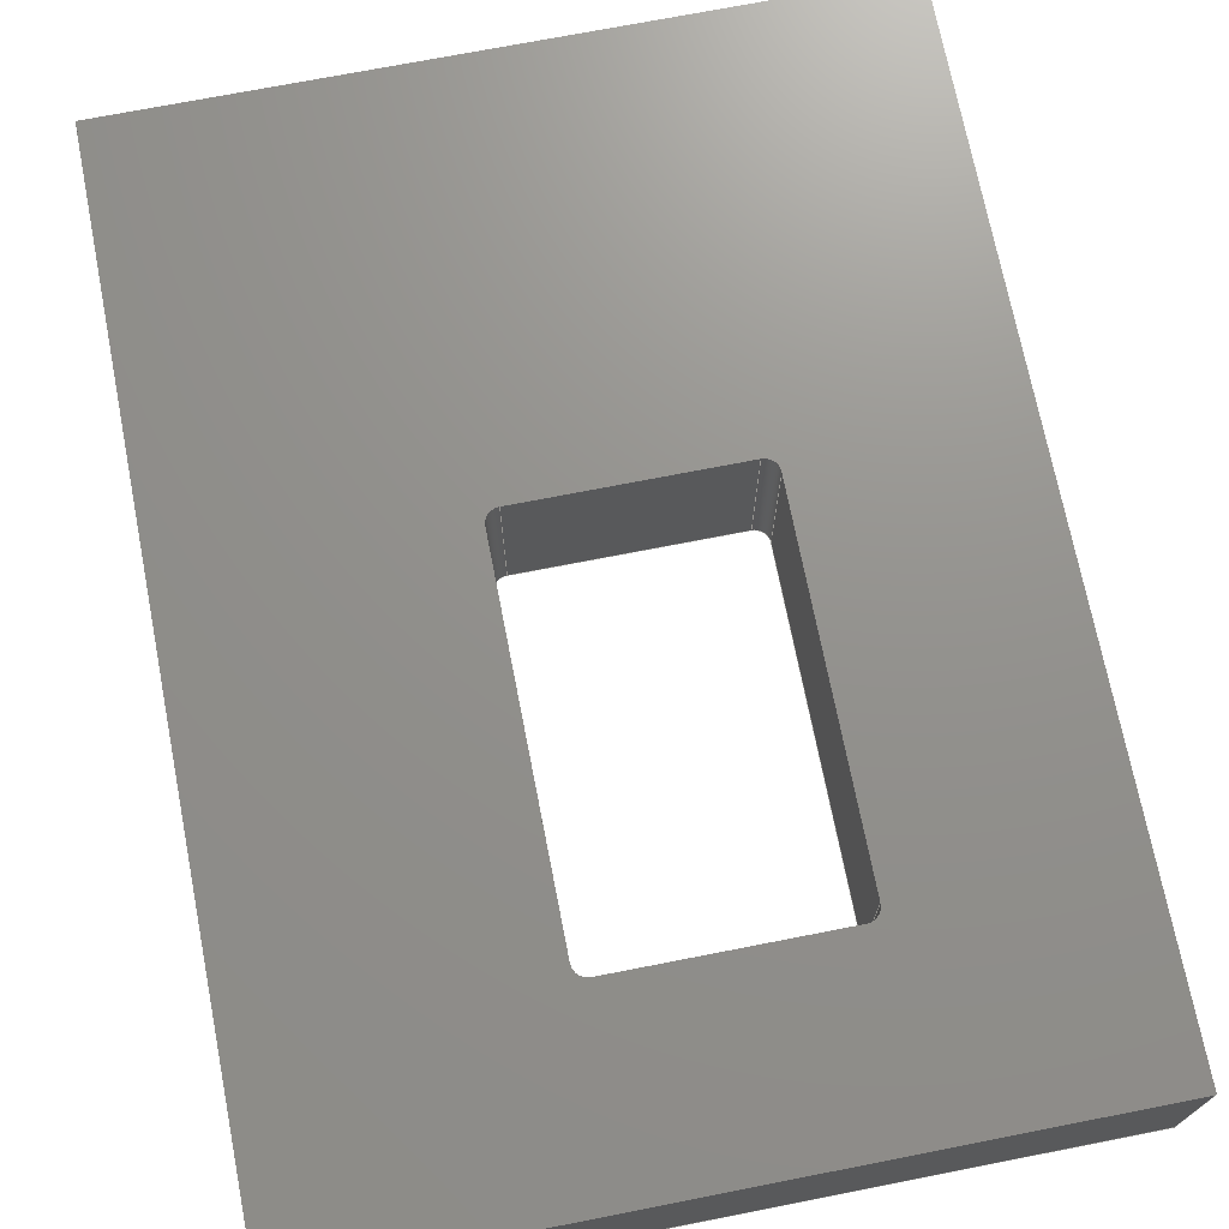
<metadata>
{"format":"step","ext":"stp","renderer":"f3d","projection":"perspective","resolution":1024,"background":"white","views":[{"elev":71.8,"azim":168.9,"up":"+Z"}]}
</metadata>
<code>
ISO-10303-21;
DATA;
#1=MECHANICAL_DESIGN_GEOMETRIC_PRESENTATION_REPRESENTATION('',(#4),#450);
#2=SHAPE_REPRESENTATION_RELATIONSHIP('SRR','None',#457,#3);
#3=ADVANCED_BREP_SHAPE_REPRESENTATION('',(#5),#449);
#4=STYLED_ITEM('',(#466),#5);
#5=MANIFOLD_SOLID_BREP('Solid1',#262);
#6=FACE_BOUND('',#47,.T.);
#7=FACE_BOUND('',#49,.T.);
#8=CIRCLE('',#278,3);
#9=CIRCLE('',#279,3);
#10=CIRCLE('',#282,3);
#11=CIRCLE('',#283,3);
#12=CIRCLE('',#286,3);
#13=CIRCLE('',#287,3);
#14=CIRCLE('',#290,3);
#15=CIRCLE('',#291,3);
#16=CYLINDRICAL_SURFACE('',#277,3);
#17=CYLINDRICAL_SURFACE('',#281,3);
#18=CYLINDRICAL_SURFACE('',#285,3);
#19=CYLINDRICAL_SURFACE('',#289,3);
#20=FACE_OUTER_BOUND('',#34,.T.);
#21=FACE_OUTER_BOUND('',#35,.T.);
#22=FACE_OUTER_BOUND('',#36,.T.);
#23=FACE_OUTER_BOUND('',#37,.T.);
#24=FACE_OUTER_BOUND('',#38,.T.);
#25=FACE_OUTER_BOUND('',#39,.T.);
#26=FACE_OUTER_BOUND('',#40,.T.);
#27=FACE_OUTER_BOUND('',#41,.T.);
#28=FACE_OUTER_BOUND('',#42,.T.);
#29=FACE_OUTER_BOUND('',#43,.T.);
#30=FACE_OUTER_BOUND('',#44,.T.);
#31=FACE_OUTER_BOUND('',#45,.T.);
#32=FACE_OUTER_BOUND('',#46,.T.);
#33=FACE_OUTER_BOUND('',#48,.T.);
#34=EDGE_LOOP('',(#166,#167,#168,#169));
#35=EDGE_LOOP('',(#170,#171,#172,#173));
#36=EDGE_LOOP('',(#174,#175,#176,#177));
#37=EDGE_LOOP('',(#178,#179,#180,#181));
#38=EDGE_LOOP('',(#182,#183,#184,#185));
#39=EDGE_LOOP('',(#186,#187,#188,#189));
#40=EDGE_LOOP('',(#190,#191,#192,#193));
#41=EDGE_LOOP('',(#194,#195,#196,#197));
#42=EDGE_LOOP('',(#198,#199,#200,#201));
#43=EDGE_LOOP('',(#202,#203,#204,#205));
#44=EDGE_LOOP('',(#206,#207,#208,#209));
#45=EDGE_LOOP('',(#210,#211,#212,#213));
#46=EDGE_LOOP('',(#214,#215,#216,#217));
#47=EDGE_LOOP('',(#218,#219,#220,#221,#222,#223,#224,#225));
#48=EDGE_LOOP('',(#226,#227,#228,#229));
#49=EDGE_LOOP('',(#230,#231,#232,#233,#234,#235,#236,#237));
#50=LINE('',#376,#78);
#51=LINE('',#378,#79);
#52=LINE('',#380,#80);
#53=LINE('',#381,#81);
#54=LINE('',#387,#82);
#55=LINE('',#390,#83);
#56=LINE('',#392,#84);
#57=LINE('',#393,#85);
#58=LINE('',#399,#86);
#59=LINE('',#402,#87);
#60=LINE('',#404,#88);
#61=LINE('',#405,#89);
#62=LINE('',#411,#90);
#63=LINE('',#414,#91);
#64=LINE('',#416,#92);
#65=LINE('',#417,#93);
#66=LINE('',#424,#94);
#67=LINE('',#426,#95);
#68=LINE('',#428,#96);
#69=LINE('',#429,#97);
#70=LINE('',#432,#98);
#71=LINE('',#434,#99);
#72=LINE('',#435,#100);
#73=LINE('',#438,#101);
#74=LINE('',#440,#102);
#75=LINE('',#441,#103);
#76=LINE('',#443,#104);
#77=LINE('',#444,#105);
#78=VECTOR('',#302,10);
#79=VECTOR('',#303,10);
#80=VECTOR('',#304,10);
#81=VECTOR('',#305,10);
#82=VECTOR('',#312,10);
#83=VECTOR('',#315,10);
#84=VECTOR('',#316,10);
#85=VECTOR('',#317,10);
#86=VECTOR('',#324,10);
#87=VECTOR('',#327,10);
#88=VECTOR('',#328,10);
#89=VECTOR('',#329,10);
#90=VECTOR('',#336,10);
#91=VECTOR('',#339,10);
#92=VECTOR('',#340,10);
#93=VECTOR('',#341,10);
#94=VECTOR('',#350,10);
#95=VECTOR('',#351,10);
#96=VECTOR('',#352,10);
#97=VECTOR('',#353,10);
#98=VECTOR('',#356,10);
#99=VECTOR('',#357,10);
#100=VECTOR('',#358,10);
#101=VECTOR('',#361,10);
#102=VECTOR('',#362,10);
#103=VECTOR('',#363,10);
#104=VECTOR('',#366,10);
#105=VECTOR('',#367,10);
#106=VERTEX_POINT('',#374);
#107=VERTEX_POINT('',#375);
#108=VERTEX_POINT('',#377);
#109=VERTEX_POINT('',#379);
#110=VERTEX_POINT('',#383);
#111=VERTEX_POINT('',#385);
#112=VERTEX_POINT('',#389);
#113=VERTEX_POINT('',#391);
#114=VERTEX_POINT('',#395);
#115=VERTEX_POINT('',#397);
#116=VERTEX_POINT('',#401);
#117=VERTEX_POINT('',#403);
#118=VERTEX_POINT('',#407);
#119=VERTEX_POINT('',#409);
#120=VERTEX_POINT('',#413);
#121=VERTEX_POINT('',#415);
#122=VERTEX_POINT('',#422);
#123=VERTEX_POINT('',#423);
#124=VERTEX_POINT('',#425);
#125=VERTEX_POINT('',#427);
#126=VERTEX_POINT('',#431);
#127=VERTEX_POINT('',#433);
#128=VERTEX_POINT('',#437);
#129=VERTEX_POINT('',#439);
#130=EDGE_CURVE('',#106,#107,#50,.T.);
#131=EDGE_CURVE('',#108,#106,#51,.T.);
#132=EDGE_CURVE('',#109,#108,#52,.T.);
#133=EDGE_CURVE('',#109,#107,#53,.T.);
#134=EDGE_CURVE('',#107,#110,#8,.T.);
#135=EDGE_CURVE('',#111,#109,#9,.T.);
#136=EDGE_CURVE('',#111,#110,#54,.T.);
#137=EDGE_CURVE('',#110,#112,#55,.T.);
#138=EDGE_CURVE('',#113,#111,#56,.T.);
#139=EDGE_CURVE('',#113,#112,#57,.T.);
#140=EDGE_CURVE('',#112,#114,#10,.T.);
#141=EDGE_CURVE('',#115,#113,#11,.T.);
#142=EDGE_CURVE('',#115,#114,#58,.T.);
#143=EDGE_CURVE('',#114,#116,#59,.T.);
#144=EDGE_CURVE('',#117,#115,#60,.T.);
#145=EDGE_CURVE('',#117,#116,#61,.T.);
#146=EDGE_CURVE('',#116,#118,#12,.T.);
#147=EDGE_CURVE('',#119,#117,#13,.T.);
#148=EDGE_CURVE('',#119,#118,#62,.T.);
#149=EDGE_CURVE('',#118,#120,#63,.T.);
#150=EDGE_CURVE('',#121,#119,#64,.T.);
#151=EDGE_CURVE('',#121,#120,#65,.T.);
#152=EDGE_CURVE('',#120,#106,#14,.T.);
#153=EDGE_CURVE('',#108,#121,#15,.T.);
#154=EDGE_CURVE('',#122,#123,#66,.T.);
#155=EDGE_CURVE('',#123,#124,#67,.T.);
#156=EDGE_CURVE('',#125,#124,#68,.T.);
#157=EDGE_CURVE('',#122,#125,#69,.T.);
#158=EDGE_CURVE('',#126,#122,#70,.T.);
#159=EDGE_CURVE('',#127,#125,#71,.T.);
#160=EDGE_CURVE('',#126,#127,#72,.T.);
#161=EDGE_CURVE('',#128,#126,#73,.T.);
#162=EDGE_CURVE('',#129,#127,#74,.T.);
#163=EDGE_CURVE('',#128,#129,#75,.T.);
#164=EDGE_CURVE('',#123,#128,#76,.T.);
#165=EDGE_CURVE('',#124,#129,#77,.T.);
#166=ORIENTED_EDGE('',*,*,#130,.F.);
#167=ORIENTED_EDGE('',*,*,#131,.F.);
#168=ORIENTED_EDGE('',*,*,#132,.F.);
#169=ORIENTED_EDGE('',*,*,#133,.T.);
#170=ORIENTED_EDGE('',*,*,#134,.F.);
#171=ORIENTED_EDGE('',*,*,#133,.F.);
#172=ORIENTED_EDGE('',*,*,#135,.F.);
#173=ORIENTED_EDGE('',*,*,#136,.T.);
#174=ORIENTED_EDGE('',*,*,#137,.F.);
#175=ORIENTED_EDGE('',*,*,#136,.F.);
#176=ORIENTED_EDGE('',*,*,#138,.F.);
#177=ORIENTED_EDGE('',*,*,#139,.T.);
#178=ORIENTED_EDGE('',*,*,#140,.F.);
#179=ORIENTED_EDGE('',*,*,#139,.F.);
#180=ORIENTED_EDGE('',*,*,#141,.F.);
#181=ORIENTED_EDGE('',*,*,#142,.T.);
#182=ORIENTED_EDGE('',*,*,#143,.F.);
#183=ORIENTED_EDGE('',*,*,#142,.F.);
#184=ORIENTED_EDGE('',*,*,#144,.F.);
#185=ORIENTED_EDGE('',*,*,#145,.T.);
#186=ORIENTED_EDGE('',*,*,#146,.F.);
#187=ORIENTED_EDGE('',*,*,#145,.F.);
#188=ORIENTED_EDGE('',*,*,#147,.F.);
#189=ORIENTED_EDGE('',*,*,#148,.T.);
#190=ORIENTED_EDGE('',*,*,#149,.F.);
#191=ORIENTED_EDGE('',*,*,#148,.F.);
#192=ORIENTED_EDGE('',*,*,#150,.F.);
#193=ORIENTED_EDGE('',*,*,#151,.T.);
#194=ORIENTED_EDGE('',*,*,#152,.F.);
#195=ORIENTED_EDGE('',*,*,#151,.F.);
#196=ORIENTED_EDGE('',*,*,#153,.F.);
#197=ORIENTED_EDGE('',*,*,#131,.T.);
#198=ORIENTED_EDGE('',*,*,#154,.T.);
#199=ORIENTED_EDGE('',*,*,#155,.T.);
#200=ORIENTED_EDGE('',*,*,#156,.F.);
#201=ORIENTED_EDGE('',*,*,#157,.F.);
#202=ORIENTED_EDGE('',*,*,#158,.T.);
#203=ORIENTED_EDGE('',*,*,#157,.T.);
#204=ORIENTED_EDGE('',*,*,#159,.F.);
#205=ORIENTED_EDGE('',*,*,#160,.F.);
#206=ORIENTED_EDGE('',*,*,#161,.T.);
#207=ORIENTED_EDGE('',*,*,#160,.T.);
#208=ORIENTED_EDGE('',*,*,#162,.F.);
#209=ORIENTED_EDGE('',*,*,#163,.F.);
#210=ORIENTED_EDGE('',*,*,#164,.T.);
#211=ORIENTED_EDGE('',*,*,#163,.T.);
#212=ORIENTED_EDGE('',*,*,#165,.F.);
#213=ORIENTED_EDGE('',*,*,#155,.F.);
#214=ORIENTED_EDGE('',*,*,#165,.T.);
#215=ORIENTED_EDGE('',*,*,#162,.T.);
#216=ORIENTED_EDGE('',*,*,#159,.T.);
#217=ORIENTED_EDGE('',*,*,#156,.T.);
#218=ORIENTED_EDGE('',*,*,#144,.T.);
#219=ORIENTED_EDGE('',*,*,#141,.T.);
#220=ORIENTED_EDGE('',*,*,#138,.T.);
#221=ORIENTED_EDGE('',*,*,#135,.T.);
#222=ORIENTED_EDGE('',*,*,#132,.T.);
#223=ORIENTED_EDGE('',*,*,#153,.T.);
#224=ORIENTED_EDGE('',*,*,#150,.T.);
#225=ORIENTED_EDGE('',*,*,#147,.T.);
#226=ORIENTED_EDGE('',*,*,#164,.F.);
#227=ORIENTED_EDGE('',*,*,#154,.F.);
#228=ORIENTED_EDGE('',*,*,#158,.F.);
#229=ORIENTED_EDGE('',*,*,#161,.F.);
#230=ORIENTED_EDGE('',*,*,#143,.T.);
#231=ORIENTED_EDGE('',*,*,#146,.T.);
#232=ORIENTED_EDGE('',*,*,#149,.T.);
#233=ORIENTED_EDGE('',*,*,#152,.T.);
#234=ORIENTED_EDGE('',*,*,#130,.T.);
#235=ORIENTED_EDGE('',*,*,#134,.T.);
#236=ORIENTED_EDGE('',*,*,#137,.T.);
#237=ORIENTED_EDGE('',*,*,#140,.T.);
#238=PLANE('',#276);
#239=PLANE('',#280);
#240=PLANE('',#284);
#241=PLANE('',#288);
#242=PLANE('',#292);
#243=PLANE('',#293);
#244=PLANE('',#294);
#245=PLANE('',#295);
#246=PLANE('',#296);
#247=PLANE('',#297);
#248=ADVANCED_FACE('',(#20),#238,.F.);
#249=ADVANCED_FACE('',(#21),#16,.F.);
#250=ADVANCED_FACE('',(#22),#239,.F.);
#251=ADVANCED_FACE('',(#23),#17,.F.);
#252=ADVANCED_FACE('',(#24),#240,.F.);
#253=ADVANCED_FACE('',(#25),#18,.F.);
#254=ADVANCED_FACE('',(#26),#241,.F.);
#255=ADVANCED_FACE('',(#27),#19,.F.);
#256=ADVANCED_FACE('',(#28),#242,.T.);
#257=ADVANCED_FACE('',(#29),#243,.T.);
#258=ADVANCED_FACE('',(#30),#244,.T.);
#259=ADVANCED_FACE('',(#31),#245,.T.);
#260=ADVANCED_FACE('',(#32,#6),#246,.T.);
#261=ADVANCED_FACE('',(#33,#7),#247,.F.);
#262=CLOSED_SHELL('',(#248,#249,#250,#251,#252,#253,#254,#255,#256,#257,
#258,#259,#260,#261));
#263=DERIVED_UNIT_ELEMENT(#265,1);
#264=DERIVED_UNIT_ELEMENT(#452,3);
#265=(
MASS_UNIT()
NAMED_UNIT(*)
SI_UNIT($,.GRAM.)
);
#266=DERIVED_UNIT((#263,#264));
#267=MEASURE_REPRESENTATION_ITEM('density measure',
POSITIVE_RATIO_MEASURE(1),#266);
#268=PROPERTY_DEFINITION_REPRESENTATION(#273,#270);
#269=PROPERTY_DEFINITION_REPRESENTATION(#274,#271);
#270=REPRESENTATION('material name',(#272),#449);
#271=REPRESENTATION('density',(#267),#449);
#272=DESCRIPTIVE_REPRESENTATION_ITEM('Generic','Generic');
#273=PROPERTY_DEFINITION('material property','material name',#459);
#274=PROPERTY_DEFINITION('material property','density of part',#459);
#275=AXIS2_PLACEMENT_3D('placement',#372,#298,#299);
#276=AXIS2_PLACEMENT_3D('',#373,#300,#301);
#277=AXIS2_PLACEMENT_3D('',#382,#306,#307);
#278=AXIS2_PLACEMENT_3D('',#384,#308,#309);
#279=AXIS2_PLACEMENT_3D('',#386,#310,#311);
#280=AXIS2_PLACEMENT_3D('',#388,#313,#314);
#281=AXIS2_PLACEMENT_3D('',#394,#318,#319);
#282=AXIS2_PLACEMENT_3D('',#396,#320,#321);
#283=AXIS2_PLACEMENT_3D('',#398,#322,#323);
#284=AXIS2_PLACEMENT_3D('',#400,#325,#326);
#285=AXIS2_PLACEMENT_3D('',#406,#330,#331);
#286=AXIS2_PLACEMENT_3D('',#408,#332,#333);
#287=AXIS2_PLACEMENT_3D('',#410,#334,#335);
#288=AXIS2_PLACEMENT_3D('',#412,#337,#338);
#289=AXIS2_PLACEMENT_3D('',#418,#342,#343);
#290=AXIS2_PLACEMENT_3D('',#419,#344,#345);
#291=AXIS2_PLACEMENT_3D('',#420,#346,#347);
#292=AXIS2_PLACEMENT_3D('',#421,#348,#349);
#293=AXIS2_PLACEMENT_3D('',#430,#354,#355);
#294=AXIS2_PLACEMENT_3D('',#436,#359,#360);
#295=AXIS2_PLACEMENT_3D('',#442,#364,#365);
#296=AXIS2_PLACEMENT_3D('',#445,#368,#369);
#297=AXIS2_PLACEMENT_3D('',#446,#370,#371);
#298=DIRECTION('axis',(0,0,1));
#299=DIRECTION('refdir',(1,0,0));
#300=DIRECTION('center_axis',(-1,-3.001e-16,-6.663e-32));
#301=DIRECTION('ref_axis',(-3.001e-16,1,2.22e-16));
#302=DIRECTION('',(3.001e-16,-1,-2.22e-16));
#303=DIRECTION('',(0,2.22e-16,-1));
#304=DIRECTION('',(-3.001e-16,1,2.22e-16));
#305=DIRECTION('',(0,2.22e-16,-1));
#306=DIRECTION('center_axis',(0,2.22e-16,-1));
#307=DIRECTION('ref_axis',(-1,-3.007e-16,-6.677e-32));
#308=DIRECTION('center_axis',(0,-2.22e-16,1));
#309=DIRECTION('ref_axis',(-1,-3.007e-16,-6.677e-32));
#310=DIRECTION('center_axis',(0,2.22e-16,-1));
#311=DIRECTION('ref_axis',(-1,-3.007e-16,-6.677e-32));
#312=DIRECTION('',(0,2.22e-16,-1));
#313=DIRECTION('center_axis',(-1.262e-17,-1,-2.22e-16));
#314=DIRECTION('ref_axis',(-1,1.262e-17,2.801e-33));
#315=DIRECTION('',(1,-1.262e-17,-2.801e-33));
#316=DIRECTION('',(-1,1.262e-17,2.801e-33));
#317=DIRECTION('',(0,2.22e-16,-1));
#318=DIRECTION('center_axis',(0,2.22e-16,-1));
#319=DIRECTION('ref_axis',(0,-1,-2.22e-16));
#320=DIRECTION('center_axis',(0,-2.22e-16,1));
#321=DIRECTION('ref_axis',(0,-1,-2.22e-16));
#322=DIRECTION('center_axis',(0,2.22e-16,-1));
#323=DIRECTION('ref_axis',(0,-1,-2.22e-16));
#324=DIRECTION('',(0,2.22e-16,-1));
#325=DIRECTION('center_axis',(1,1.8e-16,3.998e-32));
#326=DIRECTION('ref_axis',(1.8e-16,-1,-2.22e-16));
#327=DIRECTION('',(-1.8e-16,1,2.22e-16));
#328=DIRECTION('',(1.8e-16,-1,-2.22e-16));
#329=DIRECTION('',(0,2.22e-16,-1));
#330=DIRECTION('center_axis',(0,2.22e-16,-1));
#331=DIRECTION('ref_axis',(1,0,0));
#332=DIRECTION('center_axis',(0,-2.22e-16,1));
#333=DIRECTION('ref_axis',(1,0,0));
#334=DIRECTION('center_axis',(0,2.22e-16,-1));
#335=DIRECTION('ref_axis',(1,0,0));
#336=DIRECTION('',(0,2.22e-16,-1));
#337=DIRECTION('center_axis',(0,1,2.22e-16));
#338=DIRECTION('ref_axis',(1,0,0));
#339=DIRECTION('',(-1,0,0));
#340=DIRECTION('',(1,0,0));
#341=DIRECTION('',(0,2.22e-16,-1));
#342=DIRECTION('center_axis',(0,2.22e-16,-1));
#343=DIRECTION('ref_axis',(0,1,2.22e-16));
#344=DIRECTION('center_axis',(0,-2.22e-16,1));
#345=DIRECTION('ref_axis',(0,1,2.22e-16));
#346=DIRECTION('center_axis',(0,2.22e-16,-1));
#347=DIRECTION('ref_axis',(0,1,2.22e-16));
#348=DIRECTION('center_axis',(2.368e-16,-1,-2.22e-16));
#349=DIRECTION('ref_axis',(1,2.368e-16,5.259e-32));
#350=DIRECTION('',(1,2.368e-16,5.259e-32));
#351=DIRECTION('',(0,-2.22e-16,1));
#352=DIRECTION('',(1,2.368e-16,5.259e-32));
#353=DIRECTION('',(0,-2.22e-16,1));
#354=DIRECTION('center_axis',(-1,0,0));
#355=DIRECTION('ref_axis',(0,-1,-2.22e-16));
#356=DIRECTION('',(0,-1,-2.22e-16));
#357=DIRECTION('',(0,-1,-2.22e-16));
#358=DIRECTION('',(0,-2.22e-16,1));
#359=DIRECTION('center_axis',(-2.368e-16,1,2.22e-16));
#360=DIRECTION('ref_axis',(-1,-2.368e-16,-5.259e-32));
#361=DIRECTION('',(-1,-2.368e-16,-5.259e-32));
#362=DIRECTION('',(-1,-2.368e-16,-5.259e-32));
#363=DIRECTION('',(0,-2.22e-16,1));
#364=DIRECTION('center_axis',(1,2.665e-16,5.916e-32));
#365=DIRECTION('ref_axis',(-2.665e-16,1,2.22e-16));
#366=DIRECTION('',(-2.665e-16,1,2.22e-16));
#367=DIRECTION('',(-2.665e-16,1,2.22e-16));
#368=DIRECTION('center_axis',(0,-2.22e-16,1));
#369=DIRECTION('ref_axis',(0,-1,-2.22e-16));
#370=DIRECTION('center_axis',(0,-2.22e-16,1));
#371=DIRECTION('ref_axis',(0,-1,-2.22e-16));
#372=CARTESIAN_POINT('',(0,0,0));
#373=CARTESIAN_POINT('Origin',(-18.23,21.57,-13));
#374=CARTESIAN_POINT('',(-18.23,95.57,-48));
#375=CARTESIAN_POINT('',(-18.23,21.57,-48));
#376=CARTESIAN_POINT('',(-18.23,28.29,-48));
#377=CARTESIAN_POINT('',(-18.23,95.57,-13));
#378=CARTESIAN_POINT('',(-18.23,95.57,-13));
#379=CARTESIAN_POINT('',(-18.23,21.57,-13));
#380=CARTESIAN_POINT('',(-18.23,28.29,-13));
#381=CARTESIAN_POINT('',(-18.23,21.57,-13));
#382=CARTESIAN_POINT('Origin',(-15.23,21.57,-13));
#383=CARTESIAN_POINT('',(-15.23,18.57,-48));
#384=CARTESIAN_POINT('Origin',(-15.23,21.57,-48));
#385=CARTESIAN_POINT('',(-15.23,18.57,-13));
#386=CARTESIAN_POINT('Origin',(-15.23,21.57,-13));
#387=CARTESIAN_POINT('',(-15.23,18.57,-13));
#388=CARTESIAN_POINT('Origin',(28.77,18.57,-13));
#389=CARTESIAN_POINT('',(28.77,18.57,-48));
#390=CARTESIAN_POINT('',(20.72,18.57,-48));
#391=CARTESIAN_POINT('',(28.77,18.57,-13));
#392=CARTESIAN_POINT('',(20.72,18.57,-13));
#393=CARTESIAN_POINT('',(28.77,18.57,-13));
#394=CARTESIAN_POINT('Origin',(28.77,21.57,-13));
#395=CARTESIAN_POINT('',(31.77,21.57,-48));
#396=CARTESIAN_POINT('Origin',(28.77,21.57,-48));
#397=CARTESIAN_POINT('',(31.77,21.57,-13));
#398=CARTESIAN_POINT('Origin',(28.77,21.57,-13));
#399=CARTESIAN_POINT('',(31.77,21.57,-13));
#400=CARTESIAN_POINT('Origin',(31.77,95.57,-13));
#401=CARTESIAN_POINT('',(31.77,95.57,-48));
#402=CARTESIAN_POINT('',(31.77,65.29,-48));
#403=CARTESIAN_POINT('',(31.77,95.57,-13));
#404=CARTESIAN_POINT('',(31.77,65.29,-13));
#405=CARTESIAN_POINT('',(31.77,95.57,-13));
#406=CARTESIAN_POINT('Origin',(28.77,95.57,-13));
#407=CARTESIAN_POINT('',(28.77,98.57,-48));
#408=CARTESIAN_POINT('Origin',(28.77,95.57,-48));
#409=CARTESIAN_POINT('',(28.77,98.57,-13));
#410=CARTESIAN_POINT('Origin',(28.77,95.57,-13));
#411=CARTESIAN_POINT('',(28.77,98.57,-13));
#412=CARTESIAN_POINT('Origin',(-15.23,98.57,-13));
#413=CARTESIAN_POINT('',(-15.23,98.57,-48));
#414=CARTESIAN_POINT('',(-1.282,98.57,-48));
#415=CARTESIAN_POINT('',(-15.23,98.57,-13));
#416=CARTESIAN_POINT('',(-1.282,98.57,-13));
#417=CARTESIAN_POINT('',(-15.23,98.57,-13));
#418=CARTESIAN_POINT('Origin',(-15.23,95.57,-13));
#419=CARTESIAN_POINT('Origin',(-15.23,95.57,-48));
#420=CARTESIAN_POINT('Origin',(-15.23,95.57,-13));
#421=CARTESIAN_POINT('Origin',(-62.33,-65,-48));
#422=CARTESIAN_POINT('',(-62.33,-65,-48));
#423=CARTESIAN_POINT('',(87.67,-65,-48));
#424=CARTESIAN_POINT('',(-62.33,-65,-48));
#425=CARTESIAN_POINT('',(87.67,-65,-13));
#426=CARTESIAN_POINT('',(87.67,-65,-48));
#427=CARTESIAN_POINT('',(-62.33,-65,-13));
#428=CARTESIAN_POINT('',(-62.33,-65,-13));
#429=CARTESIAN_POINT('',(-62.33,-65,-48));
#430=CARTESIAN_POINT('Origin',(-62.33,135,-48));
#431=CARTESIAN_POINT('',(-62.33,135,-48));
#432=CARTESIAN_POINT('',(-62.33,135,-48));
#433=CARTESIAN_POINT('',(-62.33,135,-13));
#434=CARTESIAN_POINT('',(-62.33,135,-13));
#435=CARTESIAN_POINT('',(-62.33,135,-48));
#436=CARTESIAN_POINT('Origin',(87.67,135,-48));
#437=CARTESIAN_POINT('',(87.67,135,-48));
#438=CARTESIAN_POINT('',(87.67,135,-48));
#439=CARTESIAN_POINT('',(87.67,135,-13));
#440=CARTESIAN_POINT('',(87.67,135,-13));
#441=CARTESIAN_POINT('',(87.67,135,-48));
#442=CARTESIAN_POINT('Origin',(87.67,-65,-48));
#443=CARTESIAN_POINT('',(87.67,-65,-48));
#444=CARTESIAN_POINT('',(87.67,-65,-13));
#445=CARTESIAN_POINT('Origin',(12.67,35,-13));
#446=CARTESIAN_POINT('Origin',(12.67,35,-48));
#447=UNCERTAINTY_MEASURE_WITH_UNIT(LENGTH_MEASURE(0.01),#451,
'DISTANCE_ACCURACY_VALUE',
'Maximum model space distance between geometric entities at asserted c
onnectivities');
#448=UNCERTAINTY_MEASURE_WITH_UNIT(LENGTH_MEASURE(0.01),#451,
'DISTANCE_ACCURACY_VALUE',
'Maximum model space distance between geometric entities at asserted c
onnectivities');
#449=(
GEOMETRIC_REPRESENTATION_CONTEXT(3)
GLOBAL_UNCERTAINTY_ASSIGNED_CONTEXT((#447))
GLOBAL_UNIT_ASSIGNED_CONTEXT((#451,#453,#454))
REPRESENTATION_CONTEXT('','3D')
);
#450=(
GEOMETRIC_REPRESENTATION_CONTEXT(3)
GLOBAL_UNCERTAINTY_ASSIGNED_CONTEXT((#448))
GLOBAL_UNIT_ASSIGNED_CONTEXT((#451,#453,#454))
REPRESENTATION_CONTEXT('','3D')
);
#451=(
LENGTH_UNIT()
NAMED_UNIT(*)
SI_UNIT(.MILLI.,.METRE.)
);
#452=(
LENGTH_UNIT()
NAMED_UNIT(*)
SI_UNIT(.CENTI.,.METRE.)
);
#453=(
NAMED_UNIT(*)
PLANE_ANGLE_UNIT()
SI_UNIT($,.RADIAN.)
);
#454=(
NAMED_UNIT(*)
SI_UNIT($,.STERADIAN.)
SOLID_ANGLE_UNIT()
);
#455=SHAPE_DEFINITION_REPRESENTATION(#456,#457);
#456=PRODUCT_DEFINITION_SHAPE('',$,#459);
#457=SHAPE_REPRESENTATION('',(#275),#449);
#458=PRODUCT_DEFINITION_CONTEXT('part definition',#463,'design');
#459=PRODUCT_DEFINITION('Pocket_v01',
'Closed Pocket_internal fillets, NO floor_v01',#460,#458);
#460=PRODUCT_DEFINITION_FORMATION('',$,#465);
#461=PRODUCT_RELATED_PRODUCT_CATEGORY(
'Closed Pocket_internal fillets, NO floor_v01',
'Closed Pocket_internal fillets, NO floor_v01',(#465));
#462=APPLICATION_PROTOCOL_DEFINITION('international standard',
'automotive_design',2009,#463);
#463=APPLICATION_CONTEXT(
'Core Data for Automotive Mechanical Design Process');
#464=PRODUCT_CONTEXT('part definition',#463,'mechanical');
#465=PRODUCT('Pocket_v01',
'Closed Pocket_internal fillets, NO floor_v01',$,(#464));
#466=PRESENTATION_STYLE_ASSIGNMENT((#467));
#467=SURFACE_STYLE_USAGE(.BOTH.,#470);
#468=SURFACE_STYLE_RENDERING_WITH_PROPERTIES($,#474,(#469));
#469=SURFACE_STYLE_TRANSPARENT(0);
#470=SURFACE_SIDE_STYLE('',(#471,#468));
#471=SURFACE_STYLE_FILL_AREA(#472);
#472=FILL_AREA_STYLE('',(#473));
#473=FILL_AREA_STYLE_COLOUR('',#474);
#474=COLOUR_RGB('',0.749,0.749,0.749);
ENDSEC;
END-ISO-10303-21;

</code>
